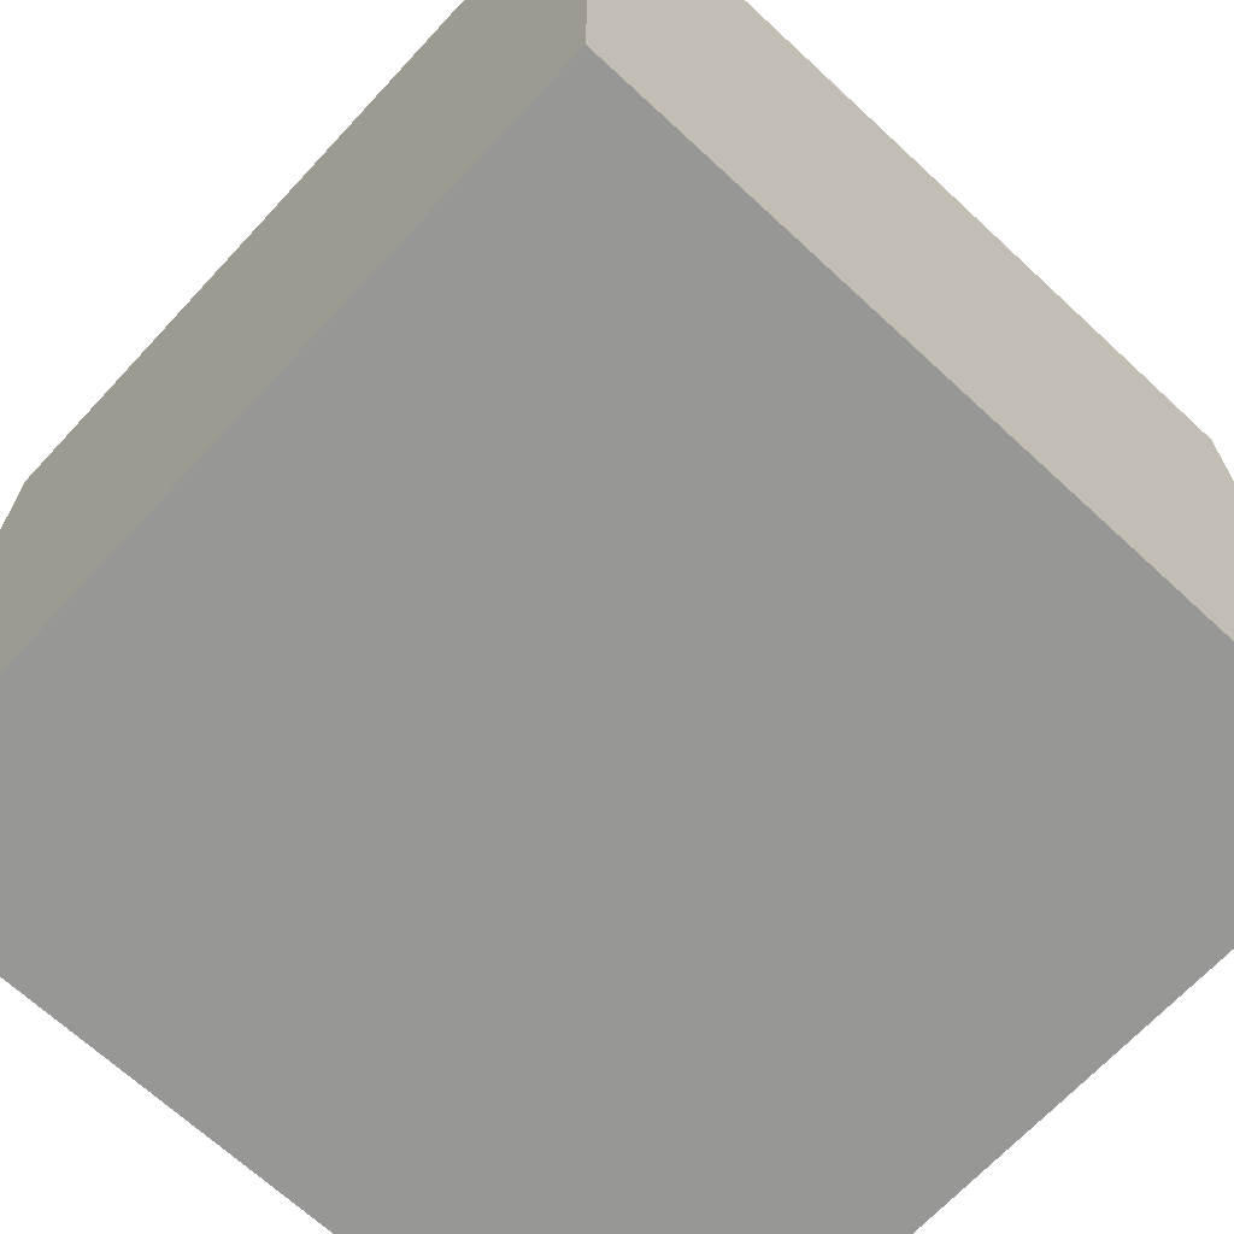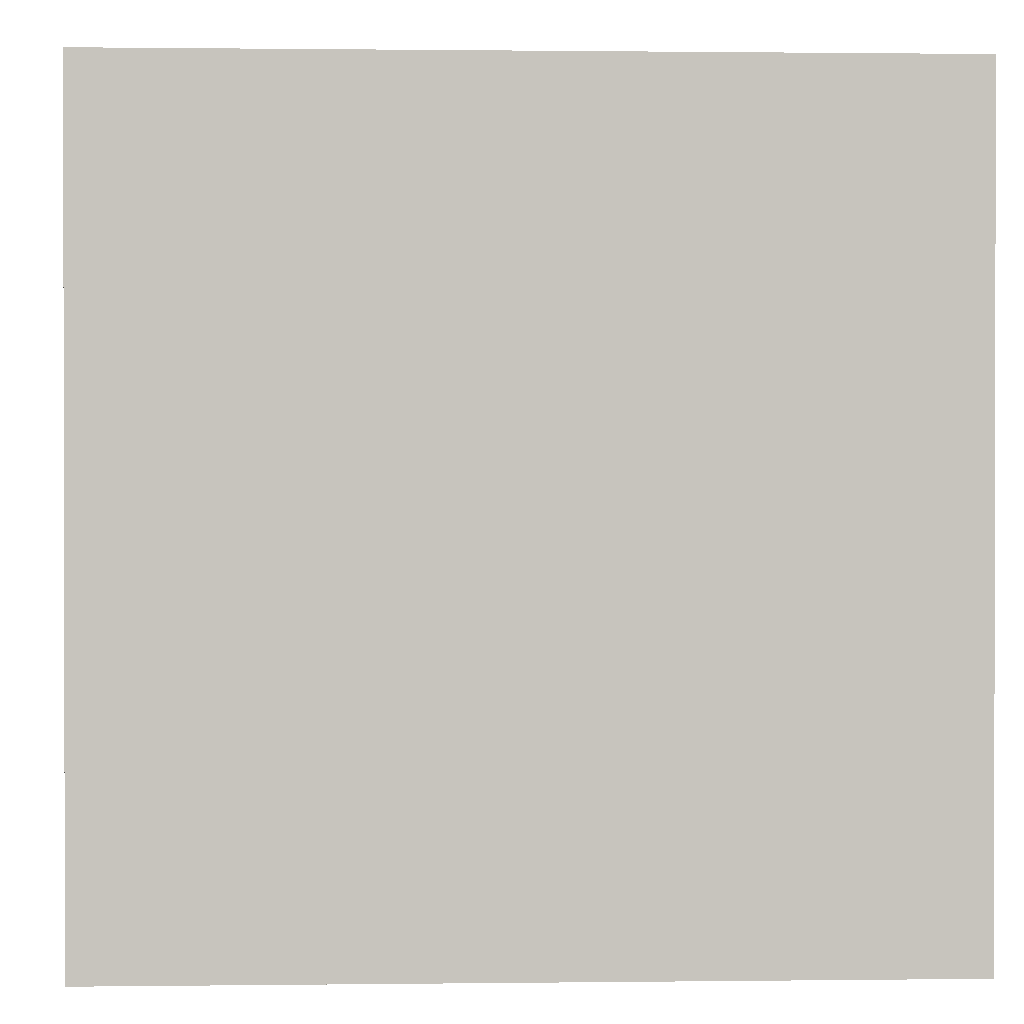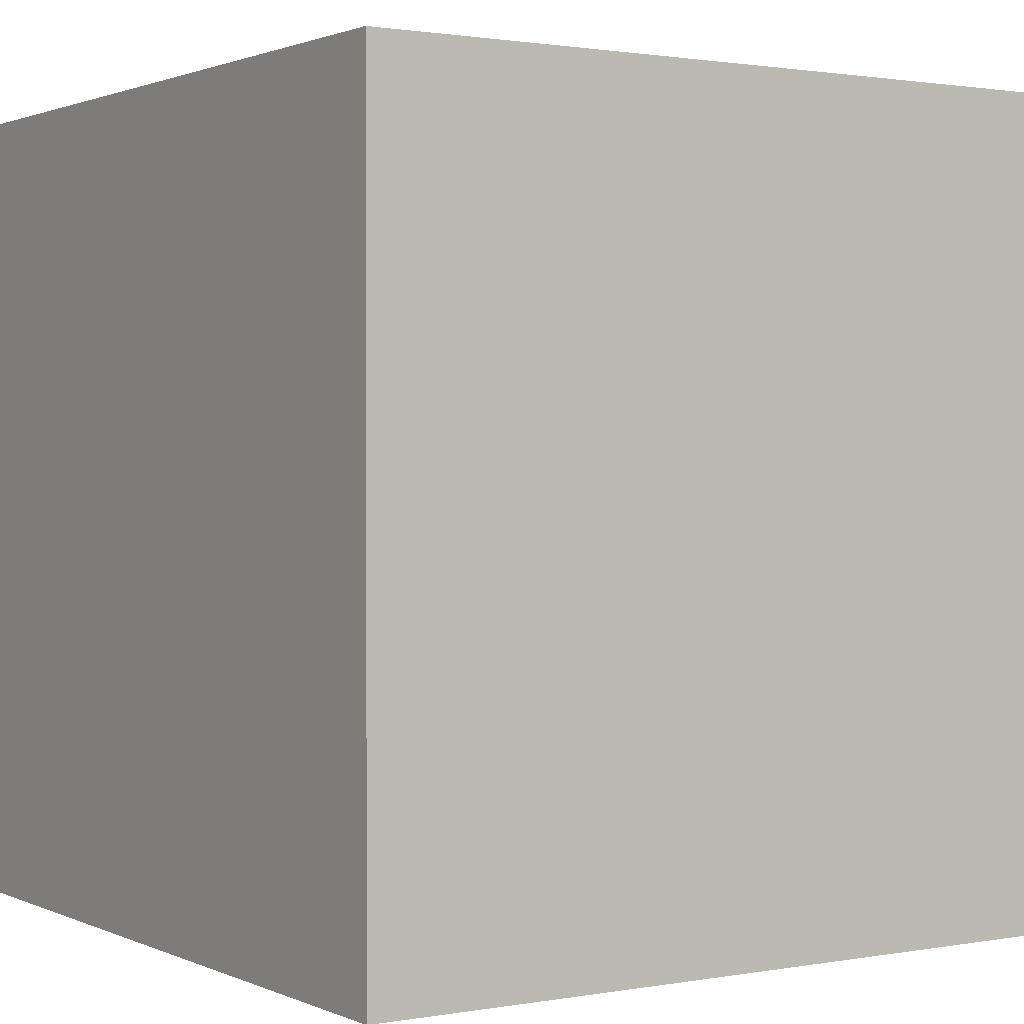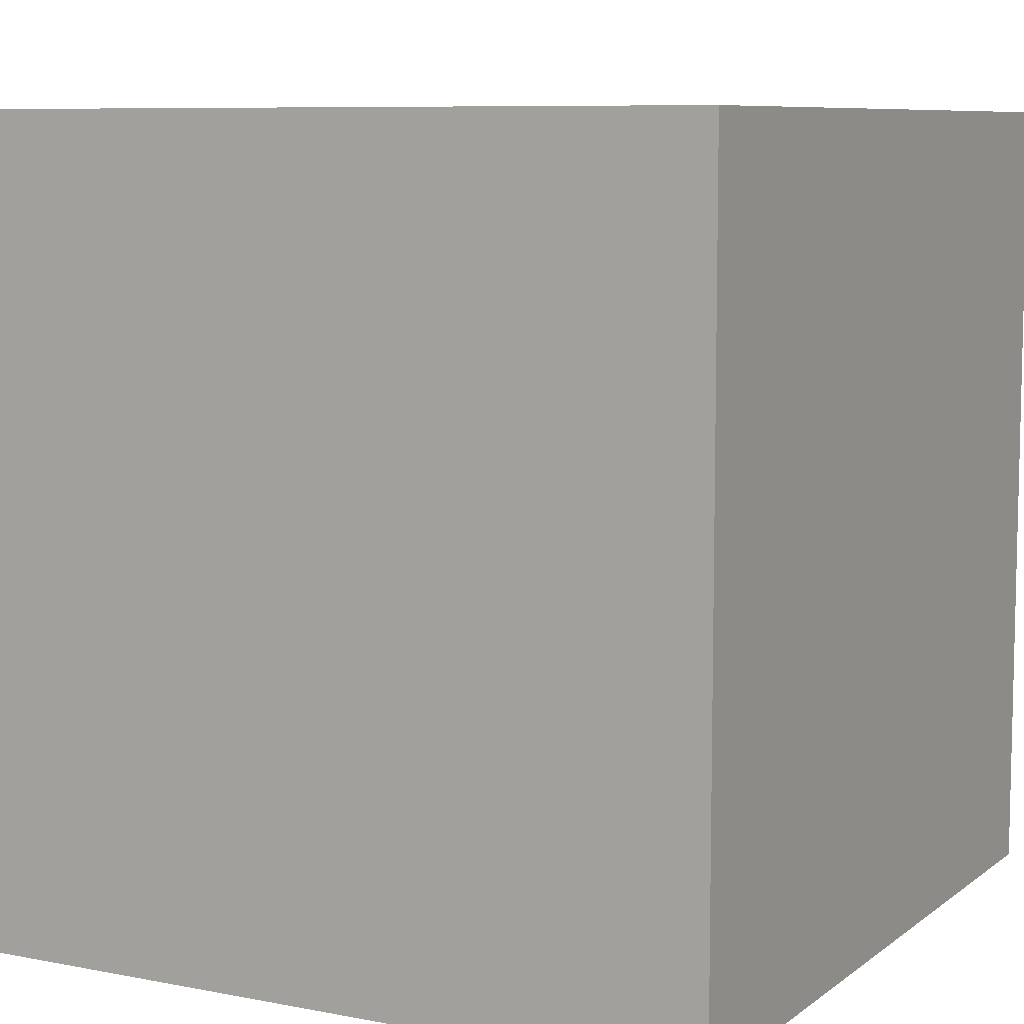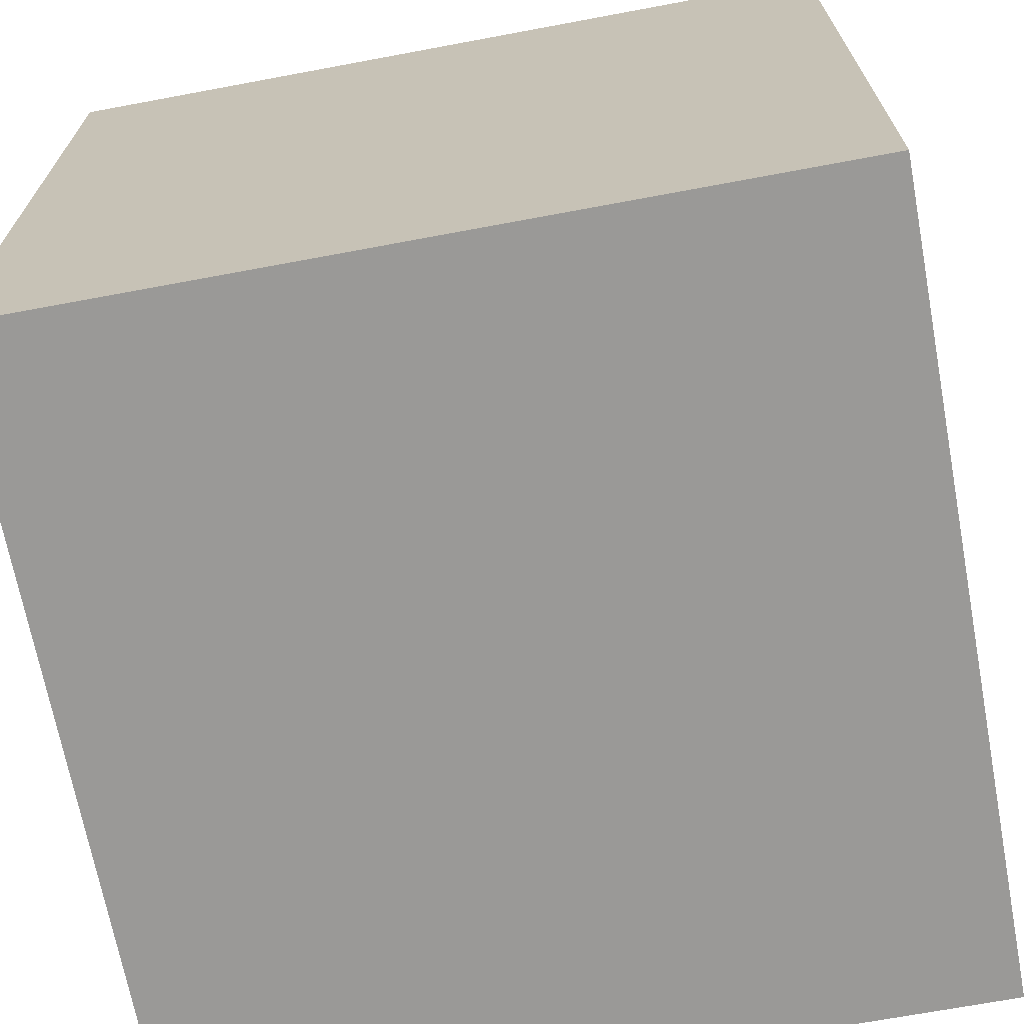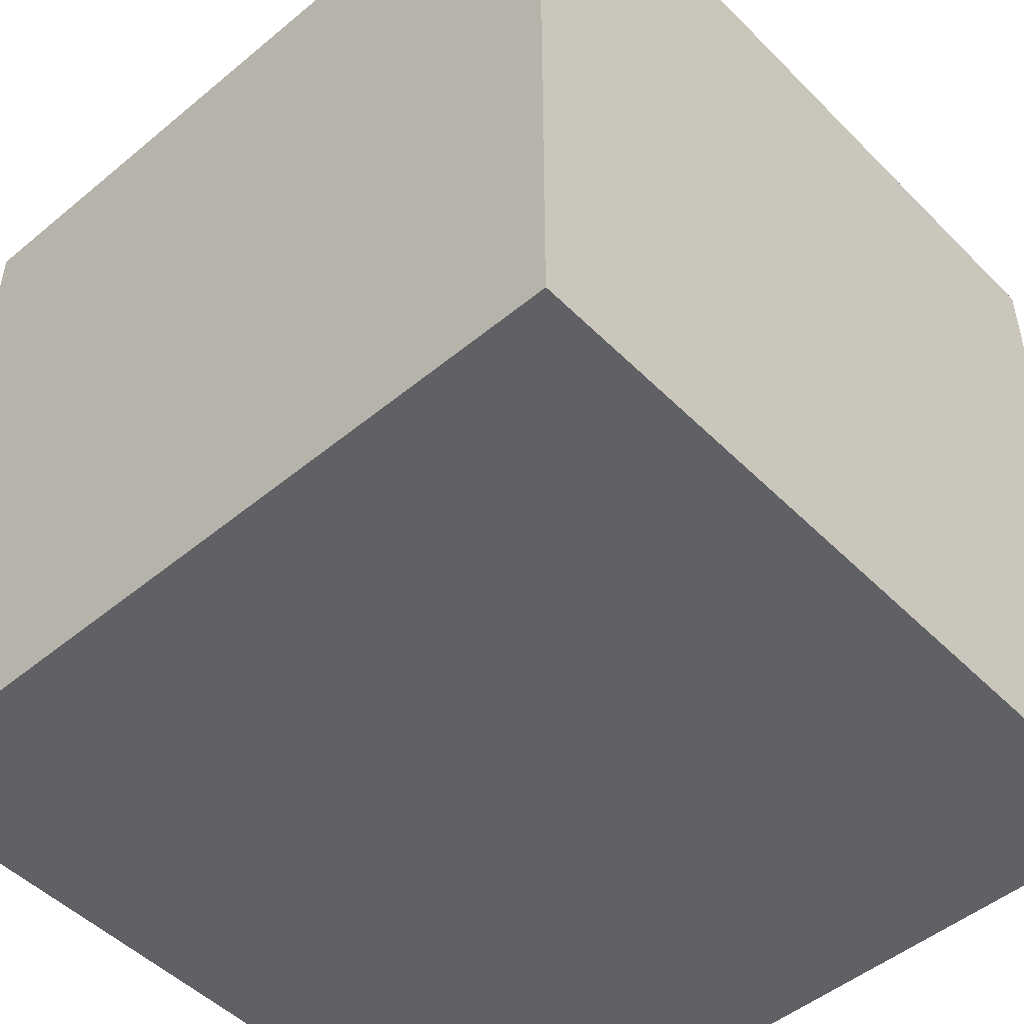
<metadata>
{"format":"obj","ext":"obj","renderer":"f3d","projection":"perspective","resolution":1024,"background":"white","views":[{"elev":-68.1,"azim":47.1,"up":"+Z"},{"elev":0.7,"azim":-2.6,"up":"+Y"},{"elev":1.3,"azim":56.9,"up":"+Y"},{"elev":8.1,"azim":118.3,"up":"+Z"},{"elev":-68.9,"azim":-169.4,"up":"+Z"},{"elev":-49.5,"azim":132.4,"up":"+Y"}]}
</metadata>
<code>
o Cube.001
v -0.5 -0.5 0.5
v -0.451 -0.451 0.451
v -0.5 0.5 0.5
v -0.451 0.451 0.451
v -0.5 -0.5 -0.5
v -0.451 -0.451 -0.451
v -0.5 0.5 -0.5
v -0.451 0.451 -0.451
v 0.5 -0.5 0.5
v 0.451 -0.451 0.451
v 0.5 0.5 0.5
v 0.451 0.451 0.451
v 0.5 -0.5 -0.5
v 0.451 -0.451 -0.451
v 0.5 0.5 -0.5
v 0.451 0.451 -0.451
f 1 3 7 5
f 5 7 15 13
f 13 15 11 9
f 9 11 3 1
f 5 13 9 1
f 15 7 3 11
f 2 6 8 4
f 6 14 16 8
f 14 10 12 16
f 10 2 4 12
f 6 2 10 14
f 16 12 4 8

</code>
